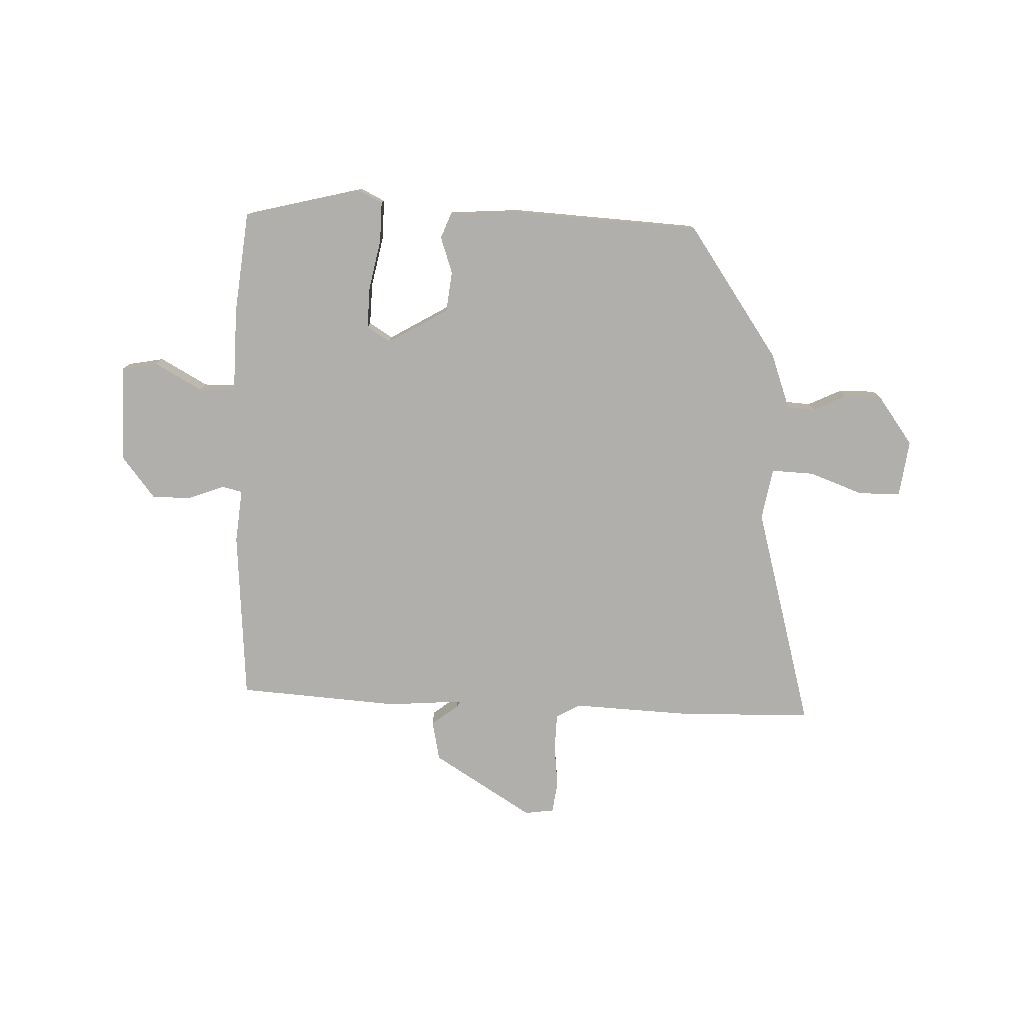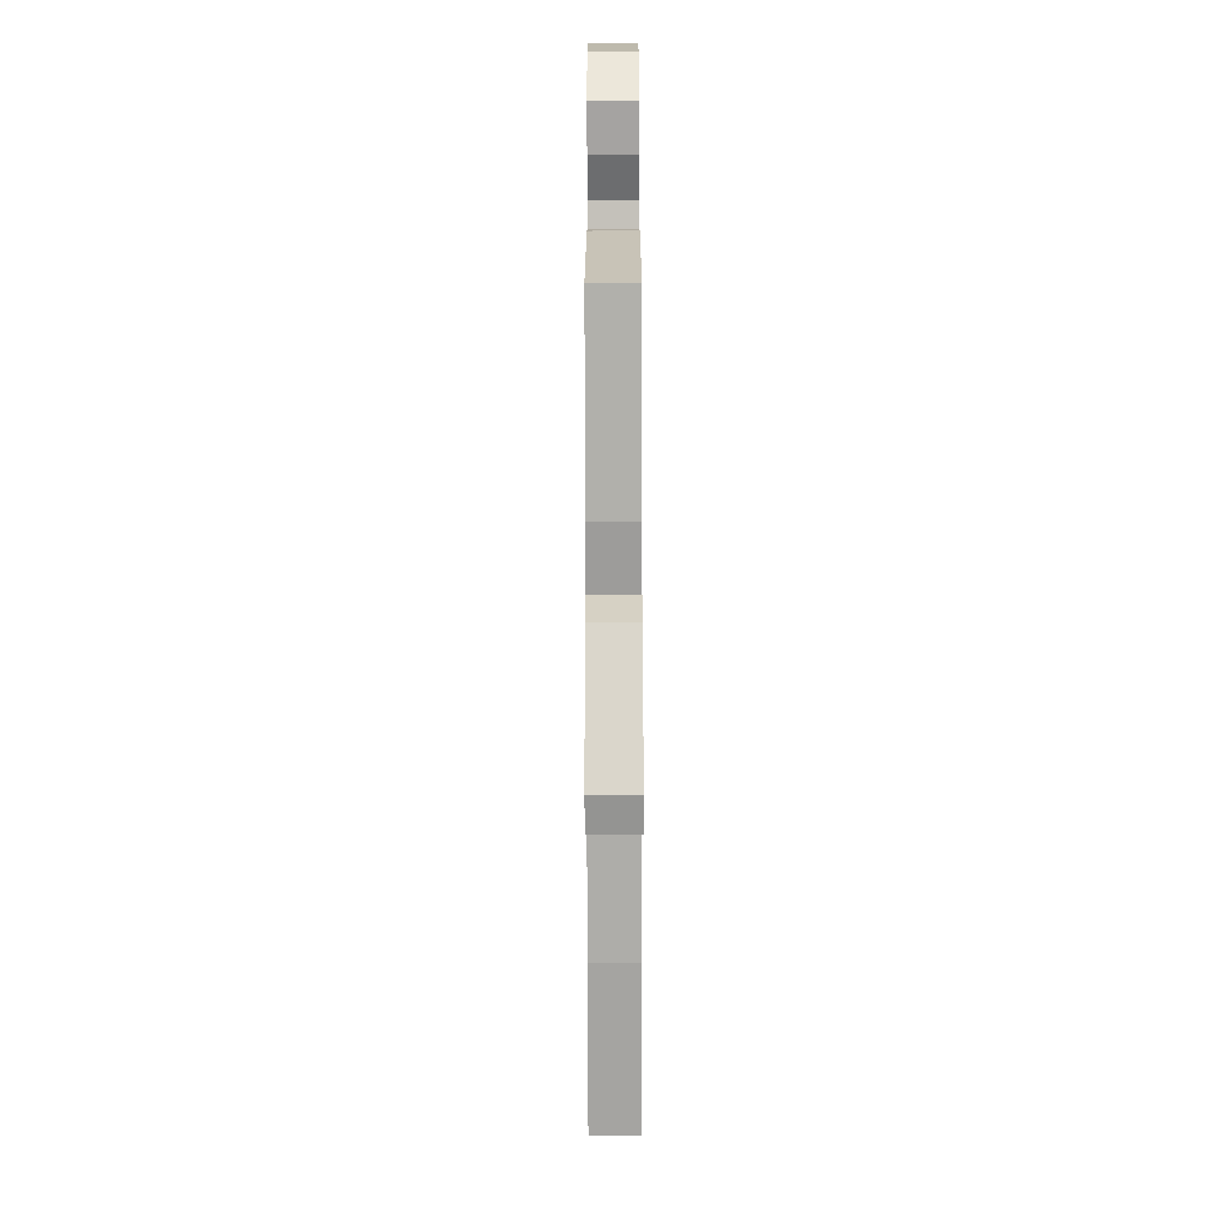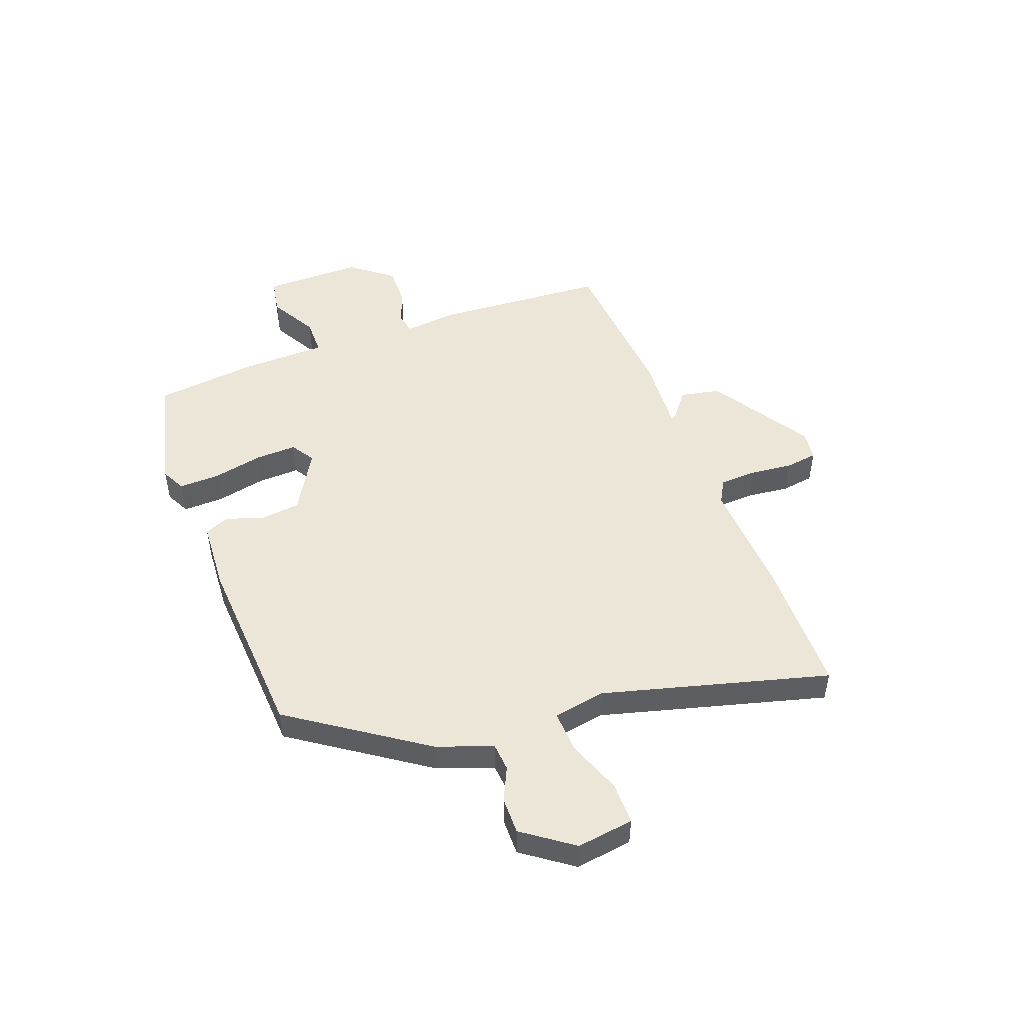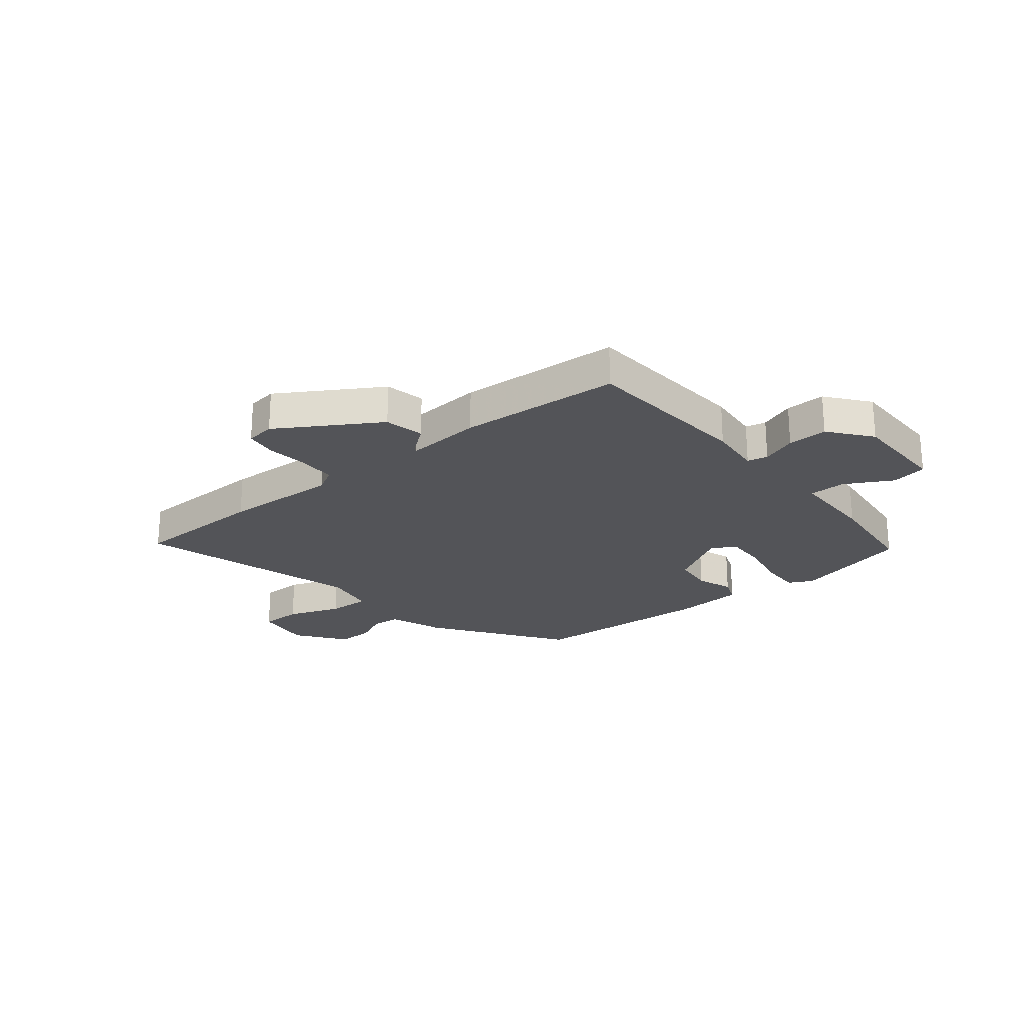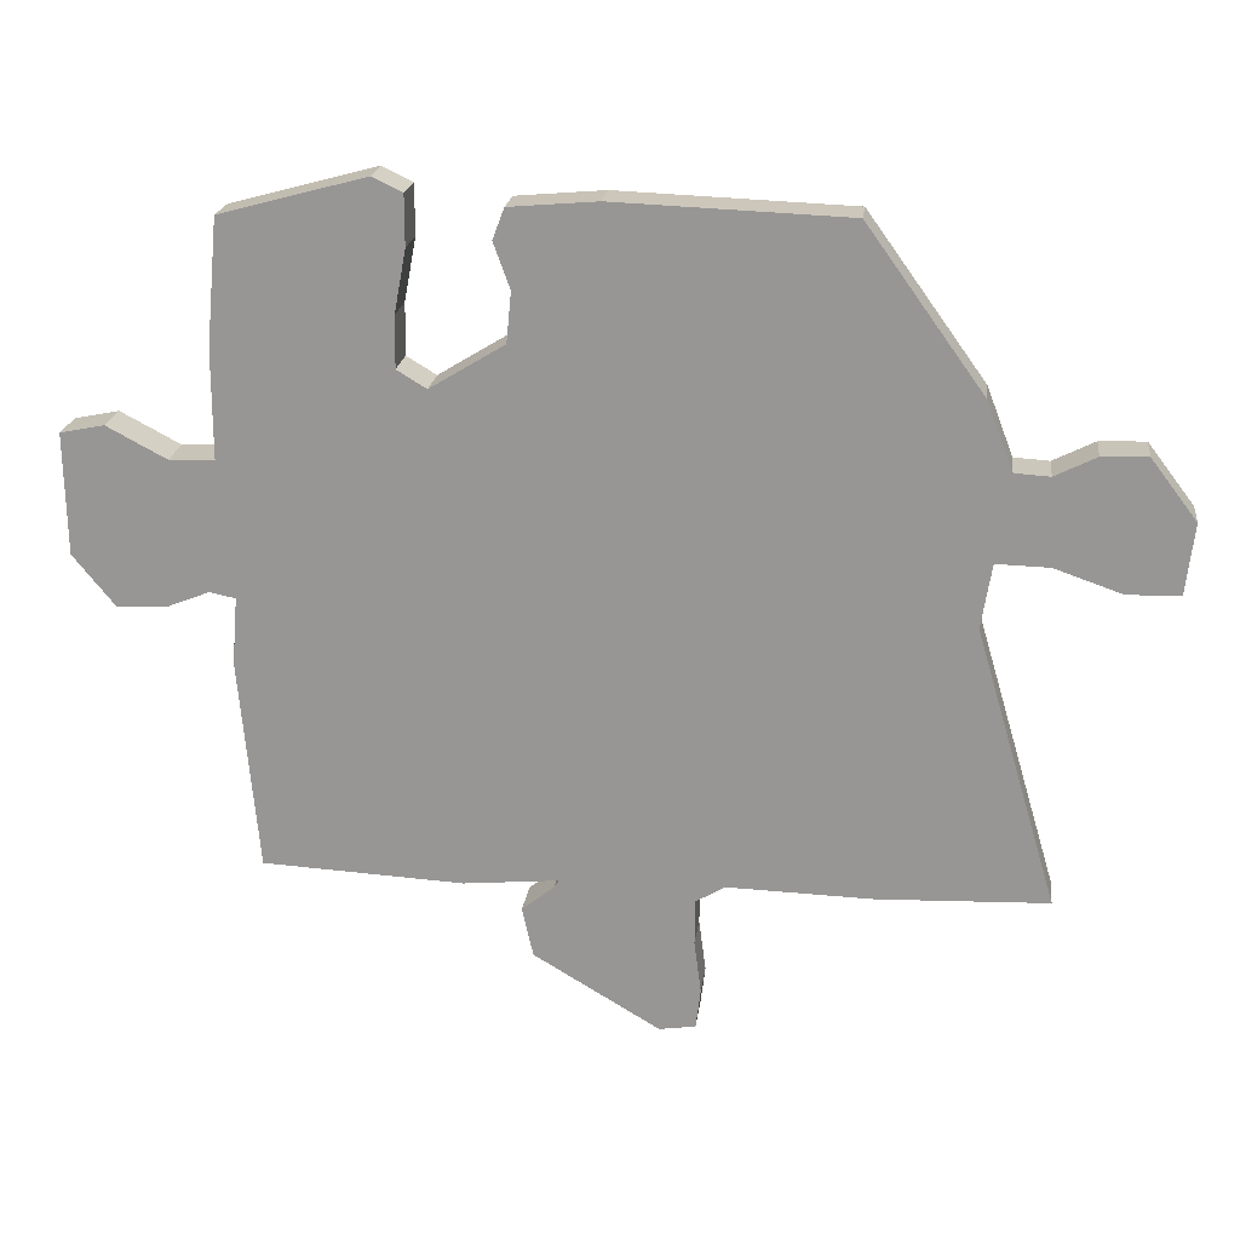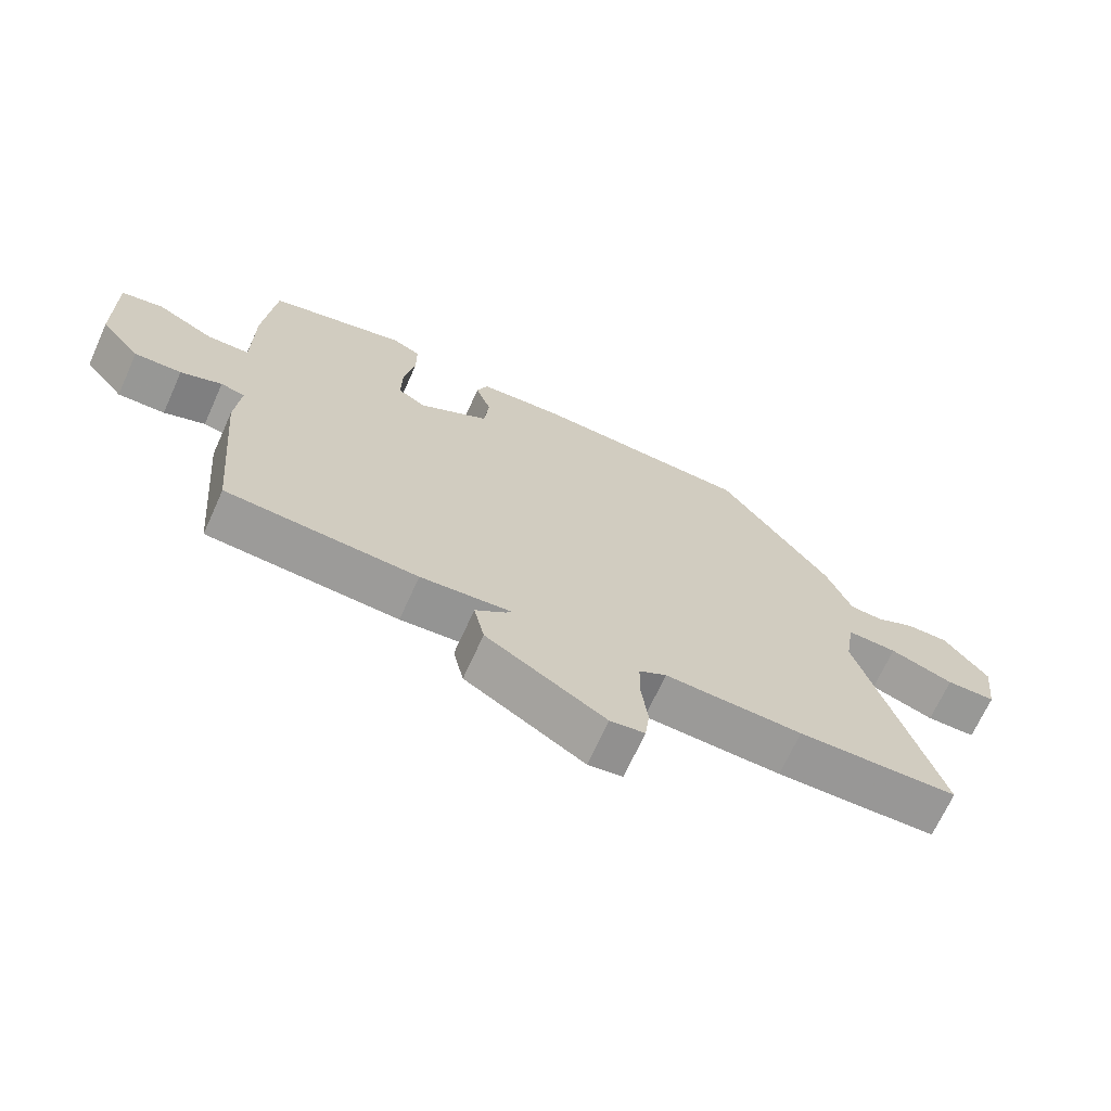
<metadata>
{"format":"obj","ext":"obj","renderer":"f3d","projection":"perspective","resolution":1024,"background":"white","views":[{"elev":-78.1,"azim":-3.0,"up":"+Y"},{"elev":-75.5,"azim":-89.9,"up":"+Z"},{"elev":49.3,"azim":68.1,"up":"+Y"},{"elev":-23.6,"azim":-141.8,"up":"+Y"},{"elev":20.8,"azim":7.1,"up":"+Z"},{"elev":-68.9,"azim":-24.4,"up":"+Z"}]}
</metadata>
<code>
v 0.641 0.07 -0.495
v 0.395 0.07 -0.504
v 0.184 0.07 -0.498
v 0.142 0.07 -0.523
v 0.141 0.07 -0.59
v 0.151 0.07 -0.666
v 0.144 0.07 -0.724
v 0.091 0.07 -0.732
v -0.092 0.07 -0.623
v -0.108 0.07 -0.551
v -0.061 0.07 -0.513
v -0.054 0.07 -0.502
v -0.192 0.07 -0.515
v -0.485 0.07 -0.5
v -0.513 0.07 -0.191
v -0.505 0.07 -0.094
v -0.542 0.07 -0.086
v -0.605 0.07 -0.111
v -0.677 0.07 -0.114
v -0.738 0.07 -0.039
v -0.741 0.07 0.138
v -0.677 0.07 0.151
v -0.59 0.07 0.105
v -0.524 0.07 0.107
v -0.524 0.07 0.263
v -0.507 0.07 0.447
v -0.295 0.07 0.504
v -0.251 0.07 0.483
v -0.251 0.07 0.41
v -0.268 0.07 0.319
v -0.269 0.07 0.244
v -0.226 0.07 0.218
v -0.118 0.07 0.284
v -0.111 0.07 0.357
v -0.135 0.07 0.423
v -0.118 0.07 0.468
v 0.009 0.07 0.479
v 0.348 0.07 0.466
v 0.518 0.07 0.23
v 0.556 0.07 0.131
v 0.607 0.07 0.128
v 0.667 0.07 0.158
v 0.733 0.07 0.16
v 0.8 0.07 0.072
v 0.788 0.07 -0.031
v 0.712 0.07 -0.033
v 0.614 0.07 0.001
v 0.537 0.07 0.003
v 0.522 0.07 -0.091
v 0.641 0 -0.495
v 0.395 0 -0.504
v 0.184 0 -0.498
v 0.142 0 -0.523
v 0.141 0 -0.59
v 0.151 0 -0.666
v 0.144 0 -0.724
v 0.091 0 -0.732
v -0.092 0 -0.623
v -0.108 0 -0.551
v -0.061 0 -0.513
v -0.054 0 -0.502
v -0.192 0 -0.515
v -0.485 0 -0.5
v -0.513 0 -0.191
v -0.505 0 -0.094
v -0.542 0 -0.086
v -0.605 0 -0.111
v -0.677 0 -0.114
v -0.738 0 -0.039
v -0.741 0 0.138
v -0.677 0 0.151
v -0.59 0 0.105
v -0.524 0 0.107
v -0.524 0 0.263
v -0.507 0 0.447
v -0.295 0 0.504
v -0.251 0 0.483
v -0.251 0 0.41
v -0.268 0 0.319
v -0.269 0 0.244
v -0.226 0 0.218
v -0.118 0 0.284
v -0.111 0 0.357
v -0.135 0 0.423
v -0.118 0 0.468
v 0.009 0 0.479
v 0.348 0 0.466
v 0.518 0 0.23
v 0.556 0 0.131
v 0.607 0 0.128
v 0.667 0 0.158
v 0.733 0 0.16
v 0.8 0 0.072
v 0.788 0 -0.031
v 0.712 0 -0.033
v 0.614 0 0.001
v 0.537 0 0.003
v 0.522 0 -0.091
f 44 45 46 47
f 44 47 48
f 41 42 43 44
f 40 41 44 48
f 39 40 48 49
f 37 38 39 49
f 34 35 36 37
f 33 34 37 49
f 27 28 29 30
f 27 30 31
f 24 25 26 27
f 24 27 31
f 20 21 22 23
f 20 23 24
f 17 18 19 20
f 16 17 20 24
f 13 14 15 16
f 12 13 16 24
f 8 9 10 11
f 8 11 12
f 5 6 7 8
f 4 5 8 12
f 3 4 12 24
f 32 33 49 1
f 3 24 31 32
f 1 2 3 32
f 96 95 94 93
f 97 96 93
f 93 92 91 90
f 97 93 90 89
f 98 97 89 88
f 98 88 87 86
f 86 85 84 83
f 98 86 83 82
f 79 78 77 76
f 80 79 76
f 76 75 74 73
f 80 76 73
f 72 71 70 69
f 73 72 69
f 69 68 67 66
f 73 69 66 65
f 65 64 63 62
f 73 65 62 61
f 60 59 58 57
f 61 60 57
f 57 56 55 54
f 61 57 54 53
f 73 61 53 52
f 50 98 82 81
f 81 80 73 52
f 81 52 51 50
f 1 50 51 2
f 2 51 52 3
f 3 52 53 4
f 4 53 54 5
f 5 54 55 6
f 6 55 56 7
f 7 56 57 8
f 8 57 58 9
f 9 58 59 10
f 10 59 60 11
f 11 60 61 12
f 12 61 62 13
f 13 62 63 14
f 14 63 64 15
f 15 64 65 16
f 16 65 66 17
f 17 66 67 18
f 18 67 68 19
f 19 68 69 20
f 20 69 70 21
f 21 70 71 22
f 22 71 72 23
f 23 72 73 24
f 24 73 74 25
f 25 74 75 26
f 26 75 76 27
f 27 76 77 28
f 28 77 78 29
f 29 78 79 30
f 30 79 80 31
f 31 80 81 32
f 32 81 82 33
f 33 82 83 34
f 34 83 84 35
f 35 84 85 36
f 36 85 86 37
f 37 86 87 38
f 38 87 88 39
f 39 88 89 40
f 40 89 90 41
f 41 90 91 42
f 42 91 92 43
f 43 92 93 44
f 44 93 94 45
f 45 94 95 46
f 46 95 96 47
f 47 96 97 48
f 48 97 98 49
f 49 98 50 1

</code>
